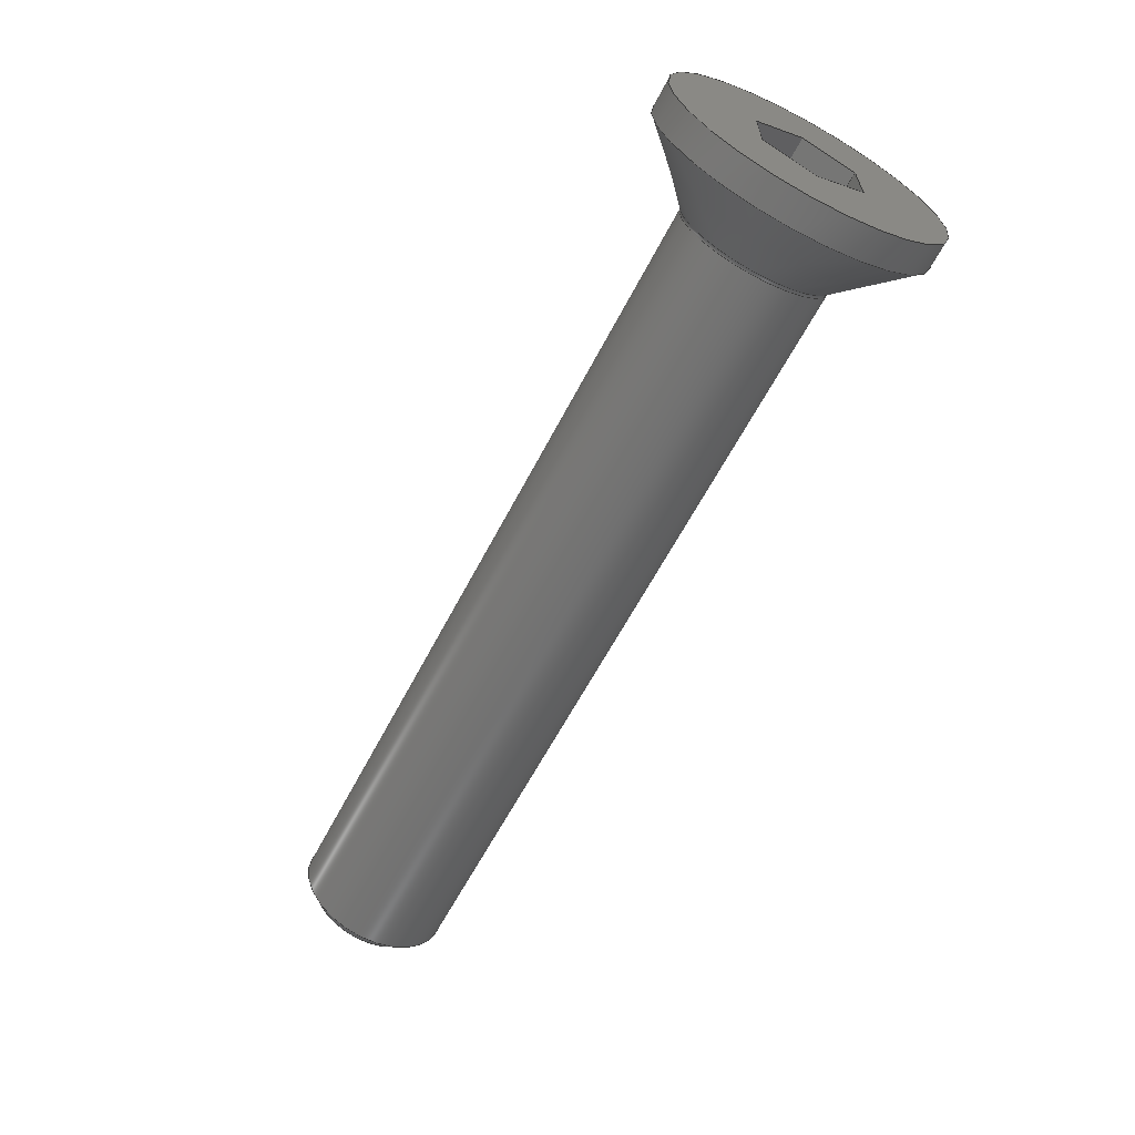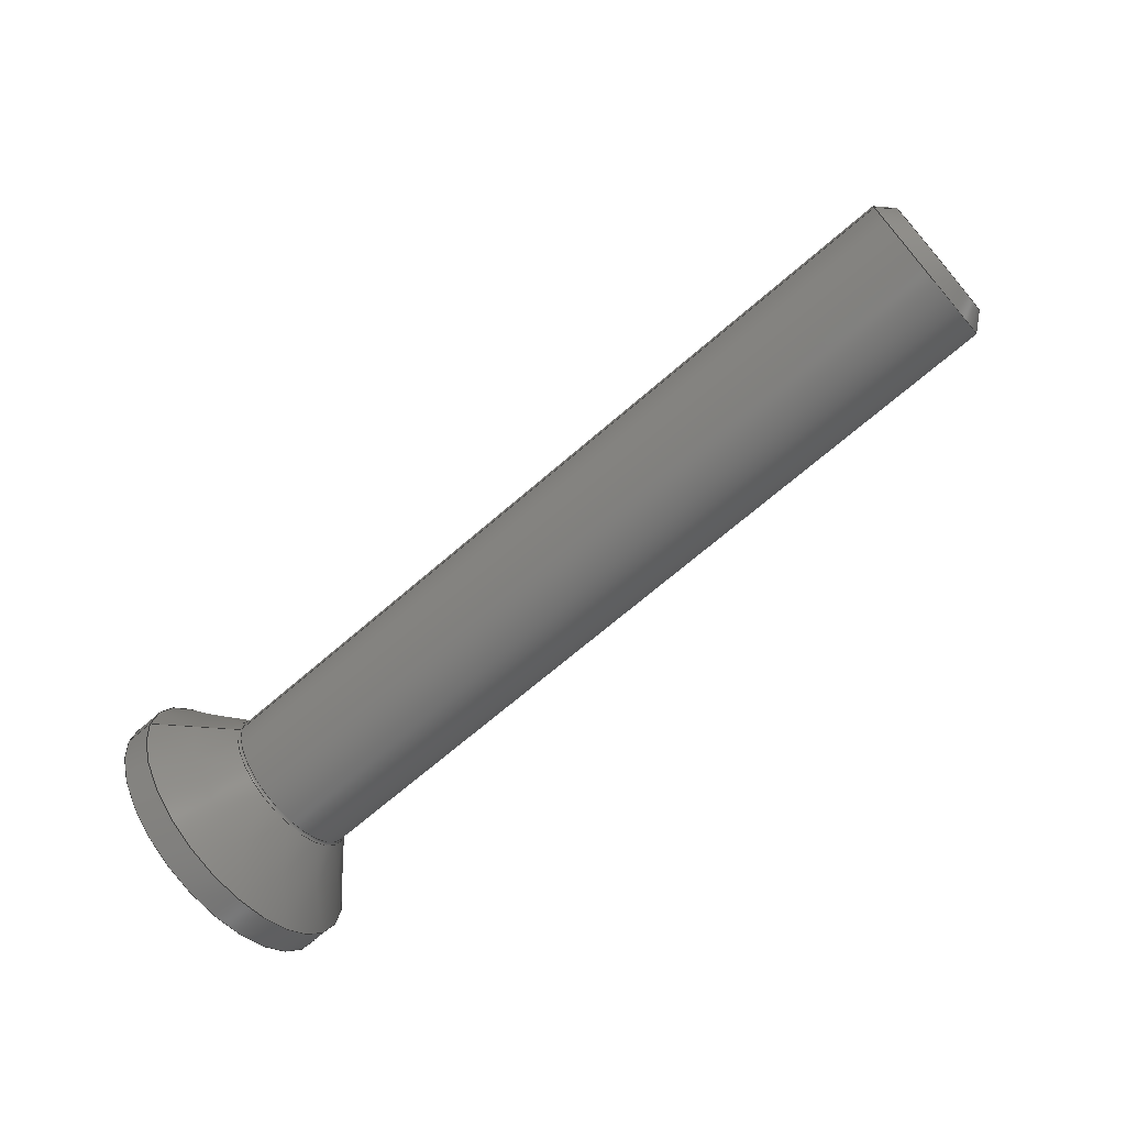
<metadata>
{"format":"step","ext":"step","renderer":"f3d","projection":"perspective","resolution":1024,"background":"white","views":[{"elev":-62.1,"azim":-117.5,"up":"+Z"},{"elev":-69.7,"azim":40.8,"up":"+Z"}]}
</metadata>
<code>
ISO-10303-21;
DATA;
#1=MECHANICAL_DESIGN_GEOMETRIC_PRESENTATION_REPRESENTATION('',(#4),#381);
#2=SHAPE_REPRESENTATION_RELATIONSHIP('SRR','None',#388,#3);
#3=ADVANCED_BREP_SHAPE_REPRESENTATION('',(#5),#380);
#4=STYLED_ITEM('',(#398),#5);
#5=MANIFOLD_SOLID_BREP('K\X\F6rper1',#217);
#6=TOROIDAL_SURFACE('',#237,1.6,0.1);
#7=LINE('',#327,#28);
#8=LINE('',#335,#29);
#9=LINE('',#339,#30);
#10=LINE('',#343,#31);
#11=LINE('',#345,#32);
#12=LINE('',#347,#33);
#13=LINE('',#349,#34);
#14=LINE('',#351,#35);
#15=LINE('',#352,#36);
#16=LINE('',#355,#37);
#17=LINE('',#357,#38);
#18=LINE('',#358,#39);
#19=LINE('',#361,#40);
#20=LINE('',#362,#41);
#21=LINE('',#365,#42);
#22=LINE('',#366,#43);
#23=LINE('',#369,#44);
#24=LINE('',#370,#45);
#25=LINE('',#373,#46);
#26=LINE('',#374,#47);
#27=LINE('',#376,#48);
#28=VECTOR('',#266,1.5);
#29=VECTOR('',#277,2.15);
#30=VECTOR('',#282,2.77);
#31=VECTOR('',#285,1.155);
#32=VECTOR('',#286,1.155);
#33=VECTOR('',#287,1.155);
#34=VECTOR('',#288,1.155);
#35=VECTOR('',#289,1.155);
#36=VECTOR('',#290,1.155);
#37=VECTOR('',#293,1.1);
#38=VECTOR('',#294,1.155);
#39=VECTOR('',#295,1.1);
#40=VECTOR('',#298,1.155);
#41=VECTOR('',#299,1.1);
#42=VECTOR('',#302,1.155);
#43=VECTOR('',#303,1.1);
#44=VECTOR('',#306,1.155);
#45=VECTOR('',#307,1.1);
#46=VECTOR('',#310,1.155);
#47=VECTOR('',#311,1.1);
#48=VECTOR('',#314,1.155);
#49=CYLINDRICAL_SURFACE('',#235,1.5);
#50=CYLINDRICAL_SURFACE('',#242,2.77);
#51=FACE_BOUND('',#71,.T.);
#52=FACE_BOUND('',#77,.T.);
#53=CONICAL_SURFACE('',#233,1.35,0.7854);
#54=CONICAL_SURFACE('',#240,2.15,0.7854);
#55=FACE_OUTER_BOUND('',#69,.T.);
#56=FACE_OUTER_BOUND('',#70,.T.);
#57=FACE_OUTER_BOUND('',#72,.T.);
#58=FACE_OUTER_BOUND('',#73,.T.);
#59=FACE_OUTER_BOUND('',#74,.T.);
#60=FACE_OUTER_BOUND('',#75,.T.);
#61=FACE_OUTER_BOUND('',#76,.T.);
#62=FACE_OUTER_BOUND('',#78,.T.);
#63=FACE_OUTER_BOUND('',#79,.T.);
#64=FACE_OUTER_BOUND('',#80,.T.);
#65=FACE_OUTER_BOUND('',#81,.T.);
#66=FACE_OUTER_BOUND('',#82,.T.);
#67=FACE_OUTER_BOUND('',#83,.T.);
#68=FACE_OUTER_BOUND('',#84,.T.);
#69=EDGE_LOOP('',(#138));
#70=EDGE_LOOP('',(#139));
#71=EDGE_LOOP('',(#140));
#72=EDGE_LOOP('',(#141,#142,#143,#144));
#73=EDGE_LOOP('',(#145,#146,#147,#148));
#74=EDGE_LOOP('',(#149,#150,#151,#152));
#75=EDGE_LOOP('',(#153,#154,#155,#156));
#76=EDGE_LOOP('',(#157));
#77=EDGE_LOOP('',(#158,#159,#160,#161,#162,#163));
#78=EDGE_LOOP('',(#164,#165,#166,#167));
#79=EDGE_LOOP('',(#168,#169,#170,#171));
#80=EDGE_LOOP('',(#172,#173,#174,#175));
#81=EDGE_LOOP('',(#176,#177,#178,#179));
#82=EDGE_LOOP('',(#180,#181,#182,#183));
#83=EDGE_LOOP('',(#184,#185,#186,#187));
#84=EDGE_LOOP('',(#188,#189,#190,#191,#192,#193));
#85=CIRCLE('',#232,1.2);
#86=CIRCLE('',#234,1.5);
#87=CIRCLE('',#236,1.5);
#88=CIRCLE('',#238,1.529);
#89=CIRCLE('',#239,0.1);
#90=CIRCLE('',#241,2.77);
#91=CIRCLE('',#243,2.77);
#92=VERTEX_POINT('',#319);
#93=VERTEX_POINT('',#322);
#94=VERTEX_POINT('',#325);
#95=VERTEX_POINT('',#329);
#96=VERTEX_POINT('',#333);
#97=VERTEX_POINT('',#337);
#98=VERTEX_POINT('',#341);
#99=VERTEX_POINT('',#342);
#100=VERTEX_POINT('',#344);
#101=VERTEX_POINT('',#346);
#102=VERTEX_POINT('',#348);
#103=VERTEX_POINT('',#350);
#104=VERTEX_POINT('',#354);
#105=VERTEX_POINT('',#356);
#106=VERTEX_POINT('',#360);
#107=VERTEX_POINT('',#364);
#108=VERTEX_POINT('',#368);
#109=VERTEX_POINT('',#372);
#110=EDGE_CURVE('',#92,#92,#85,.T.);
#111=EDGE_CURVE('',#93,#93,#86,.T.);
#112=EDGE_CURVE('',#94,#94,#87,.T.);
#113=EDGE_CURVE('',#94,#93,#7,.T.);
#114=EDGE_CURVE('',#95,#95,#88,.T.);
#115=EDGE_CURVE('',#95,#94,#89,.T.);
#116=EDGE_CURVE('',#96,#96,#90,.T.);
#117=EDGE_CURVE('',#96,#95,#8,.T.);
#118=EDGE_CURVE('',#97,#97,#91,.T.);
#119=EDGE_CURVE('',#97,#96,#9,.T.);
#120=EDGE_CURVE('',#98,#99,#10,.T.);
#121=EDGE_CURVE('',#100,#98,#11,.T.);
#122=EDGE_CURVE('',#101,#100,#12,.T.);
#123=EDGE_CURVE('',#102,#101,#13,.T.);
#124=EDGE_CURVE('',#103,#102,#14,.T.);
#125=EDGE_CURVE('',#99,#103,#15,.T.);
#126=EDGE_CURVE('',#104,#99,#16,.T.);
#127=EDGE_CURVE('',#105,#104,#17,.T.);
#128=EDGE_CURVE('',#105,#98,#18,.T.);
#129=EDGE_CURVE('',#106,#105,#19,.T.);
#130=EDGE_CURVE('',#106,#100,#20,.T.);
#131=EDGE_CURVE('',#107,#106,#21,.T.);
#132=EDGE_CURVE('',#107,#101,#22,.T.);
#133=EDGE_CURVE('',#108,#107,#23,.T.);
#134=EDGE_CURVE('',#108,#102,#24,.T.);
#135=EDGE_CURVE('',#109,#108,#25,.T.);
#136=EDGE_CURVE('',#109,#103,#26,.T.);
#137=EDGE_CURVE('',#104,#109,#27,.T.);
#138=ORIENTED_EDGE('',*,*,#110,.T.);
#139=ORIENTED_EDGE('',*,*,#111,.T.);
#140=ORIENTED_EDGE('',*,*,#110,.F.);
#141=ORIENTED_EDGE('',*,*,#112,.T.);
#142=ORIENTED_EDGE('',*,*,#113,.T.);
#143=ORIENTED_EDGE('',*,*,#111,.F.);
#144=ORIENTED_EDGE('',*,*,#113,.F.);
#145=ORIENTED_EDGE('',*,*,#114,.F.);
#146=ORIENTED_EDGE('',*,*,#115,.T.);
#147=ORIENTED_EDGE('',*,*,#112,.F.);
#148=ORIENTED_EDGE('',*,*,#115,.F.);
#149=ORIENTED_EDGE('',*,*,#116,.T.);
#150=ORIENTED_EDGE('',*,*,#117,.T.);
#151=ORIENTED_EDGE('',*,*,#114,.T.);
#152=ORIENTED_EDGE('',*,*,#117,.F.);
#153=ORIENTED_EDGE('',*,*,#118,.T.);
#154=ORIENTED_EDGE('',*,*,#119,.T.);
#155=ORIENTED_EDGE('',*,*,#116,.F.);
#156=ORIENTED_EDGE('',*,*,#119,.F.);
#157=ORIENTED_EDGE('',*,*,#118,.F.);
#158=ORIENTED_EDGE('',*,*,#120,.F.);
#159=ORIENTED_EDGE('',*,*,#121,.F.);
#160=ORIENTED_EDGE('',*,*,#122,.F.);
#161=ORIENTED_EDGE('',*,*,#123,.F.);
#162=ORIENTED_EDGE('',*,*,#124,.F.);
#163=ORIENTED_EDGE('',*,*,#125,.F.);
#164=ORIENTED_EDGE('',*,*,#120,.T.);
#165=ORIENTED_EDGE('',*,*,#126,.F.);
#166=ORIENTED_EDGE('',*,*,#127,.F.);
#167=ORIENTED_EDGE('',*,*,#128,.T.);
#168=ORIENTED_EDGE('',*,*,#121,.T.);
#169=ORIENTED_EDGE('',*,*,#128,.F.);
#170=ORIENTED_EDGE('',*,*,#129,.F.);
#171=ORIENTED_EDGE('',*,*,#130,.T.);
#172=ORIENTED_EDGE('',*,*,#122,.T.);
#173=ORIENTED_EDGE('',*,*,#130,.F.);
#174=ORIENTED_EDGE('',*,*,#131,.F.);
#175=ORIENTED_EDGE('',*,*,#132,.T.);
#176=ORIENTED_EDGE('',*,*,#123,.T.);
#177=ORIENTED_EDGE('',*,*,#132,.F.);
#178=ORIENTED_EDGE('',*,*,#133,.F.);
#179=ORIENTED_EDGE('',*,*,#134,.T.);
#180=ORIENTED_EDGE('',*,*,#124,.T.);
#181=ORIENTED_EDGE('',*,*,#134,.F.);
#182=ORIENTED_EDGE('',*,*,#135,.F.);
#183=ORIENTED_EDGE('',*,*,#136,.T.);
#184=ORIENTED_EDGE('',*,*,#125,.T.);
#185=ORIENTED_EDGE('',*,*,#136,.F.);
#186=ORIENTED_EDGE('',*,*,#137,.F.);
#187=ORIENTED_EDGE('',*,*,#126,.T.);
#188=ORIENTED_EDGE('',*,*,#127,.T.);
#189=ORIENTED_EDGE('',*,*,#137,.T.);
#190=ORIENTED_EDGE('',*,*,#135,.T.);
#191=ORIENTED_EDGE('',*,*,#133,.T.);
#192=ORIENTED_EDGE('',*,*,#131,.T.);
#193=ORIENTED_EDGE('',*,*,#129,.T.);
#194=PLANE('',#231);
#195=PLANE('',#244);
#196=PLANE('',#245);
#197=PLANE('',#246);
#198=PLANE('',#247);
#199=PLANE('',#248);
#200=PLANE('',#249);
#201=PLANE('',#250);
#202=PLANE('',#251);
#203=ADVANCED_FACE('',(#55),#194,.F.);
#204=ADVANCED_FACE('',(#56,#51),#53,.T.);
#205=ADVANCED_FACE('',(#57),#49,.T.);
#206=ADVANCED_FACE('',(#58),#6,.F.);
#207=ADVANCED_FACE('',(#59),#54,.T.);
#208=ADVANCED_FACE('',(#60),#50,.T.);
#209=ADVANCED_FACE('',(#61,#52),#195,.T.);
#210=ADVANCED_FACE('',(#62),#196,.F.);
#211=ADVANCED_FACE('',(#63),#197,.F.);
#212=ADVANCED_FACE('',(#64),#198,.F.);
#213=ADVANCED_FACE('',(#65),#199,.F.);
#214=ADVANCED_FACE('',(#66),#200,.F.);
#215=ADVANCED_FACE('',(#67),#201,.F.);
#216=ADVANCED_FACE('',(#68),#202,.T.);
#217=CLOSED_SHELL('',(#203,#204,#205,#206,#207,#208,#209,#210,#211,#212,
#213,#214,#215,#216));
#218=DERIVED_UNIT_ELEMENT(#220,1);
#219=DERIVED_UNIT_ELEMENT(#383,-3);
#220=(
MASS_UNIT()
NAMED_UNIT(*)
SI_UNIT(.KILO.,.GRAM.)
);
#221=DERIVED_UNIT((#218,#219));
#222=MEASURE_REPRESENTATION_ITEM('density measure',
POSITIVE_RATIO_MEASURE(7850),#221);
#223=PROPERTY_DEFINITION_REPRESENTATION(#228,#225);
#224=PROPERTY_DEFINITION_REPRESENTATION(#229,#226);
#225=REPRESENTATION('material name',(#227),#380);
#226=REPRESENTATION('density',(#222),#380);
#227=DESCRIPTIVE_REPRESENTATION_ITEM('Stahl','Stahl');
#228=PROPERTY_DEFINITION('material property','material name',#390);
#229=PROPERTY_DEFINITION('material property','density of part',#390);
#230=AXIS2_PLACEMENT_3D('placement',#317,#252,#253);
#231=AXIS2_PLACEMENT_3D('',#318,#254,#255);
#232=AXIS2_PLACEMENT_3D('',#320,#256,#257);
#233=AXIS2_PLACEMENT_3D('',#321,#258,#259);
#234=AXIS2_PLACEMENT_3D('',#323,#260,#261);
#235=AXIS2_PLACEMENT_3D('',#324,#262,#263);
#236=AXIS2_PLACEMENT_3D('',#326,#264,#265);
#237=AXIS2_PLACEMENT_3D('',#328,#267,#268);
#238=AXIS2_PLACEMENT_3D('',#330,#269,#270);
#239=AXIS2_PLACEMENT_3D('',#331,#271,#272);
#240=AXIS2_PLACEMENT_3D('',#332,#273,#274);
#241=AXIS2_PLACEMENT_3D('',#334,#275,#276);
#242=AXIS2_PLACEMENT_3D('',#336,#278,#279);
#243=AXIS2_PLACEMENT_3D('',#338,#280,#281);
#244=AXIS2_PLACEMENT_3D('',#340,#283,#284);
#245=AXIS2_PLACEMENT_3D('',#353,#291,#292);
#246=AXIS2_PLACEMENT_3D('',#359,#296,#297);
#247=AXIS2_PLACEMENT_3D('',#363,#300,#301);
#248=AXIS2_PLACEMENT_3D('',#367,#304,#305);
#249=AXIS2_PLACEMENT_3D('',#371,#308,#309);
#250=AXIS2_PLACEMENT_3D('',#375,#312,#313);
#251=AXIS2_PLACEMENT_3D('',#377,#315,#316);
#252=DIRECTION('axis',(0,0,1));
#253=DIRECTION('refdir',(1,0,0));
#254=DIRECTION('center_axis',(-1,0,0));
#255=DIRECTION('ref_axis',(0,1,0));
#256=DIRECTION('center_axis',(1,0,0));
#257=DIRECTION('ref_axis',(0,1,0));
#258=DIRECTION('center_axis',(1,0,0));
#259=DIRECTION('ref_axis',(0,1,0));
#260=DIRECTION('center_axis',(1,0,0));
#261=DIRECTION('ref_axis',(0,1,0));
#262=DIRECTION('center_axis',(-1,0,0));
#263=DIRECTION('ref_axis',(0,1,0));
#264=DIRECTION('center_axis',(1,0,0));
#265=DIRECTION('ref_axis',(0,1,0));
#266=DIRECTION('',(1,0,0));
#267=DIRECTION('center_axis',(-1,0,0));
#268=DIRECTION('ref_axis',(0,1,0));
#269=DIRECTION('center_axis',(-1,0,0));
#270=DIRECTION('ref_axis',(0,1,0));
#271=DIRECTION('center_axis',(0,-1.225e-16,-1));
#272=DIRECTION('ref_axis',(0,-1,1.225e-16));
#273=DIRECTION('center_axis',(-1,0,0));
#274=DIRECTION('ref_axis',(0,1,0));
#275=DIRECTION('center_axis',(1,0,0));
#276=DIRECTION('ref_axis',(0,1,0));
#277=DIRECTION('',(0.7071,0.7071,-8.66e-17));
#278=DIRECTION('center_axis',(-1,0,0));
#279=DIRECTION('ref_axis',(0,1,0));
#280=DIRECTION('center_axis',(1,0,0));
#281=DIRECTION('ref_axis',(0,1,0));
#282=DIRECTION('',(1,0,0));
#283=DIRECTION('center_axis',(-1,0,0));
#284=DIRECTION('ref_axis',(0,1,0));
#285=DIRECTION('',(0,0.866,0.5));
#286=DIRECTION('',(0,0,1));
#287=DIRECTION('',(0,-0.866,0.5));
#288=DIRECTION('',(0,-0.866,-0.5));
#289=DIRECTION('',(0,0,-1));
#290=DIRECTION('',(0,0.866,-0.5));
#291=DIRECTION('center_axis',(0,-0.5,0.866));
#292=DIRECTION('ref_axis',(0,0.866,0.5));
#293=DIRECTION('',(-1,0,0));
#294=DIRECTION('',(0,0.866,0.5));
#295=DIRECTION('',(-1,0,0));
#296=DIRECTION('center_axis',(0,-1,0));
#297=DIRECTION('ref_axis',(0,0,1));
#298=DIRECTION('',(0,0,1));
#299=DIRECTION('',(-1,0,0));
#300=DIRECTION('center_axis',(0,-0.5,-0.866));
#301=DIRECTION('ref_axis',(0,-0.866,0.5));
#302=DIRECTION('',(0,-0.866,0.5));
#303=DIRECTION('',(-1,0,0));
#304=DIRECTION('center_axis',(0,0.5,-0.866));
#305=DIRECTION('ref_axis',(0,-0.866,-0.5));
#306=DIRECTION('',(0,-0.866,-0.5));
#307=DIRECTION('',(-1,0,0));
#308=DIRECTION('center_axis',(0,1,0));
#309=DIRECTION('ref_axis',(0,0,-1));
#310=DIRECTION('',(0,0,-1));
#311=DIRECTION('',(-1,0,0));
#312=DIRECTION('center_axis',(0,0.5,0.866));
#313=DIRECTION('ref_axis',(0,0.866,-0.5));
#314=DIRECTION('',(0,0.866,-0.5));
#315=DIRECTION('center_axis',(-1,0,0));
#316=DIRECTION('ref_axis',(0,0,-1));
#317=CARTESIAN_POINT('',(0,0,0));
#318=CARTESIAN_POINT('Origin',(18,0,0));
#319=CARTESIAN_POINT('',(18,1.2,0));
#320=CARTESIAN_POINT('Origin',(18,0,0));
#321=CARTESIAN_POINT('Origin',(20.55,0,0));
#322=CARTESIAN_POINT('',(17.7,-1.5,1.837e-16));
#323=CARTESIAN_POINT('Origin',(17.7,0,0));
#324=CARTESIAN_POINT('Origin',(18.9,0,0));
#325=CARTESIAN_POINT('',(1.901,-1.5,0));
#326=CARTESIAN_POINT('Origin',(1.901,0,0));
#327=CARTESIAN_POINT('',(18.9,-1.5,1.837e-16));
#328=CARTESIAN_POINT('Origin',(1.901,0,0));
#329=CARTESIAN_POINT('',(1.831,-1.529,0));
#330=CARTESIAN_POINT('Origin',(1.831,0,0));
#331=CARTESIAN_POINT('Origin',(1.901,-1.6,1.959e-16));
#332=CARTESIAN_POINT('Origin',(1.21,0,0));
#333=CARTESIAN_POINT('',(0.59,-2.77,0));
#334=CARTESIAN_POINT('Origin',(0.59,0,0));
#335=CARTESIAN_POINT('',(1.21,-2.15,2.633e-16));
#336=CARTESIAN_POINT('Origin',(18.9,0,0));
#337=CARTESIAN_POINT('',(0,-2.77,0));
#338=CARTESIAN_POINT('Origin',(0,0,0));
#339=CARTESIAN_POINT('',(18.9,-2.77,3.392e-16));
#340=CARTESIAN_POINT('Origin',(0,0,0));
#341=CARTESIAN_POINT('',(0,-1,0.5774));
#342=CARTESIAN_POINT('',(0,0,1.155));
#343=CARTESIAN_POINT('',(0,-1,0.5774));
#344=CARTESIAN_POINT('',(0,-1,-0.5774));
#345=CARTESIAN_POINT('',(0,-1,-0.5774));
#346=CARTESIAN_POINT('',(0,0,-1.155));
#347=CARTESIAN_POINT('',(0,0,-1.155));
#348=CARTESIAN_POINT('',(0,1,-0.5774));
#349=CARTESIAN_POINT('',(0,1,-0.5774));
#350=CARTESIAN_POINT('',(0,1,0.5774));
#351=CARTESIAN_POINT('',(0,1,0.5774));
#352=CARTESIAN_POINT('',(0,0,1.155));
#353=CARTESIAN_POINT('Origin',(1.1,-1,0.5774));
#354=CARTESIAN_POINT('',(1.1,0,1.155));
#355=CARTESIAN_POINT('',(1.1,0,1.155));
#356=CARTESIAN_POINT('',(1.1,-1,0.5774));
#357=CARTESIAN_POINT('',(1.1,-1,0.5774));
#358=CARTESIAN_POINT('',(1.1,-1,0.5774));
#359=CARTESIAN_POINT('Origin',(1.1,-1,-0.5774));
#360=CARTESIAN_POINT('',(1.1,-1,-0.5774));
#361=CARTESIAN_POINT('',(1.1,-1,-0.5774));
#362=CARTESIAN_POINT('',(1.1,-1,-0.5774));
#363=CARTESIAN_POINT('Origin',(1.1,0,-1.155));
#364=CARTESIAN_POINT('',(1.1,0,-1.155));
#365=CARTESIAN_POINT('',(1.1,0,-1.155));
#366=CARTESIAN_POINT('',(1.1,0,-1.155));
#367=CARTESIAN_POINT('Origin',(1.1,1,-0.5774));
#368=CARTESIAN_POINT('',(1.1,1,-0.5774));
#369=CARTESIAN_POINT('',(1.1,1,-0.5774));
#370=CARTESIAN_POINT('',(1.1,1,-0.5774));
#371=CARTESIAN_POINT('Origin',(1.1,1,0.5774));
#372=CARTESIAN_POINT('',(1.1,1,0.5774));
#373=CARTESIAN_POINT('',(1.1,1,0.5774));
#374=CARTESIAN_POINT('',(1.1,1,0.5774));
#375=CARTESIAN_POINT('Origin',(1.1,0,1.155));
#376=CARTESIAN_POINT('',(1.1,0,1.155));
#377=CARTESIAN_POINT('Origin',(1.1,0,0));
#378=UNCERTAINTY_MEASURE_WITH_UNIT(LENGTH_MEASURE(0.01),#382,
'DISTANCE_ACCURACY_VALUE',
'Maximum model space distance between geometric entities at asserted c
onnectivities');
#379=UNCERTAINTY_MEASURE_WITH_UNIT(LENGTH_MEASURE(0.01),#382,
'DISTANCE_ACCURACY_VALUE',
'Maximum model space distance between geometric entities at asserted c
onnectivities');
#380=(
GEOMETRIC_REPRESENTATION_CONTEXT(3)
GLOBAL_UNCERTAINTY_ASSIGNED_CONTEXT((#378))
GLOBAL_UNIT_ASSIGNED_CONTEXT((#382,#384,#385))
REPRESENTATION_CONTEXT('','3D')
);
#381=(
GEOMETRIC_REPRESENTATION_CONTEXT(3)
GLOBAL_UNCERTAINTY_ASSIGNED_CONTEXT((#379))
GLOBAL_UNIT_ASSIGNED_CONTEXT((#382,#384,#385))
REPRESENTATION_CONTEXT('','3D')
);
#382=(
LENGTH_UNIT()
NAMED_UNIT(*)
SI_UNIT(.MILLI.,.METRE.)
);
#383=(
LENGTH_UNIT()
NAMED_UNIT(*)
SI_UNIT($,.METRE.)
);
#384=(
NAMED_UNIT(*)
PLANE_ANGLE_UNIT()
SI_UNIT($,.RADIAN.)
);
#385=(
NAMED_UNIT(*)
SI_UNIT($,.STERADIAN.)
SOLID_ANGLE_UNIT()
);
#386=SHAPE_DEFINITION_REPRESENTATION(#387,#388);
#387=PRODUCT_DEFINITION_SHAPE('',$,#390);
#388=SHAPE_REPRESENTATION('',(#230),#380);
#389=PRODUCT_DEFINITION_CONTEXT('part definition',#394,'design');
#390=PRODUCT_DEFINITION('ISO10642_M3X18','ISO10642_M3X18',#391,#389);
#391=PRODUCT_DEFINITION_FORMATION('',$,#396);
#392=PRODUCT_RELATED_PRODUCT_CATEGORY('ISO10642_M3X18','ISO10642_M3X18',
(#396));
#393=APPLICATION_PROTOCOL_DEFINITION('international standard',
'automotive_design',2009,#394);
#394=APPLICATION_CONTEXT(
'Core Data for Automotive Mechanical Design Process');
#395=PRODUCT_CONTEXT('part definition',#394,'mechanical');
#396=PRODUCT('ISO10642_M3X18','ISO10642_M3X18',$,(#395));
#397=PRESENTATION_STYLE_ASSIGNMENT((#399));
#398=PRESENTATION_STYLE_ASSIGNMENT((#400));
#399=SURFACE_STYLE_USAGE(.BOTH.,#401);
#400=SURFACE_STYLE_USAGE(.BOTH.,#402);
#401=SURFACE_SIDE_STYLE('',(#403));
#402=SURFACE_SIDE_STYLE('',(#404));
#403=SURFACE_STYLE_FILL_AREA(#405);
#404=SURFACE_STYLE_FILL_AREA(#406);
#405=FILL_AREA_STYLE('Stahl - satiniert',(#407));
#406=FILL_AREA_STYLE('Opaque(48,56,69)',(#408));
#407=FILL_AREA_STYLE_COLOUR('Stahl - satiniert',#409);
#408=FILL_AREA_STYLE_COLOUR('Opaque(48,56,69)',#410);
#409=COLOUR_RGB('Stahl - satiniert',0.6275,0.6275,
0.6275);
#410=COLOUR_RGB('Opaque(48,56,69)',0.1882,0.2196,
0.2706);
ENDSEC;
END-ISO-10303-21;

</code>
